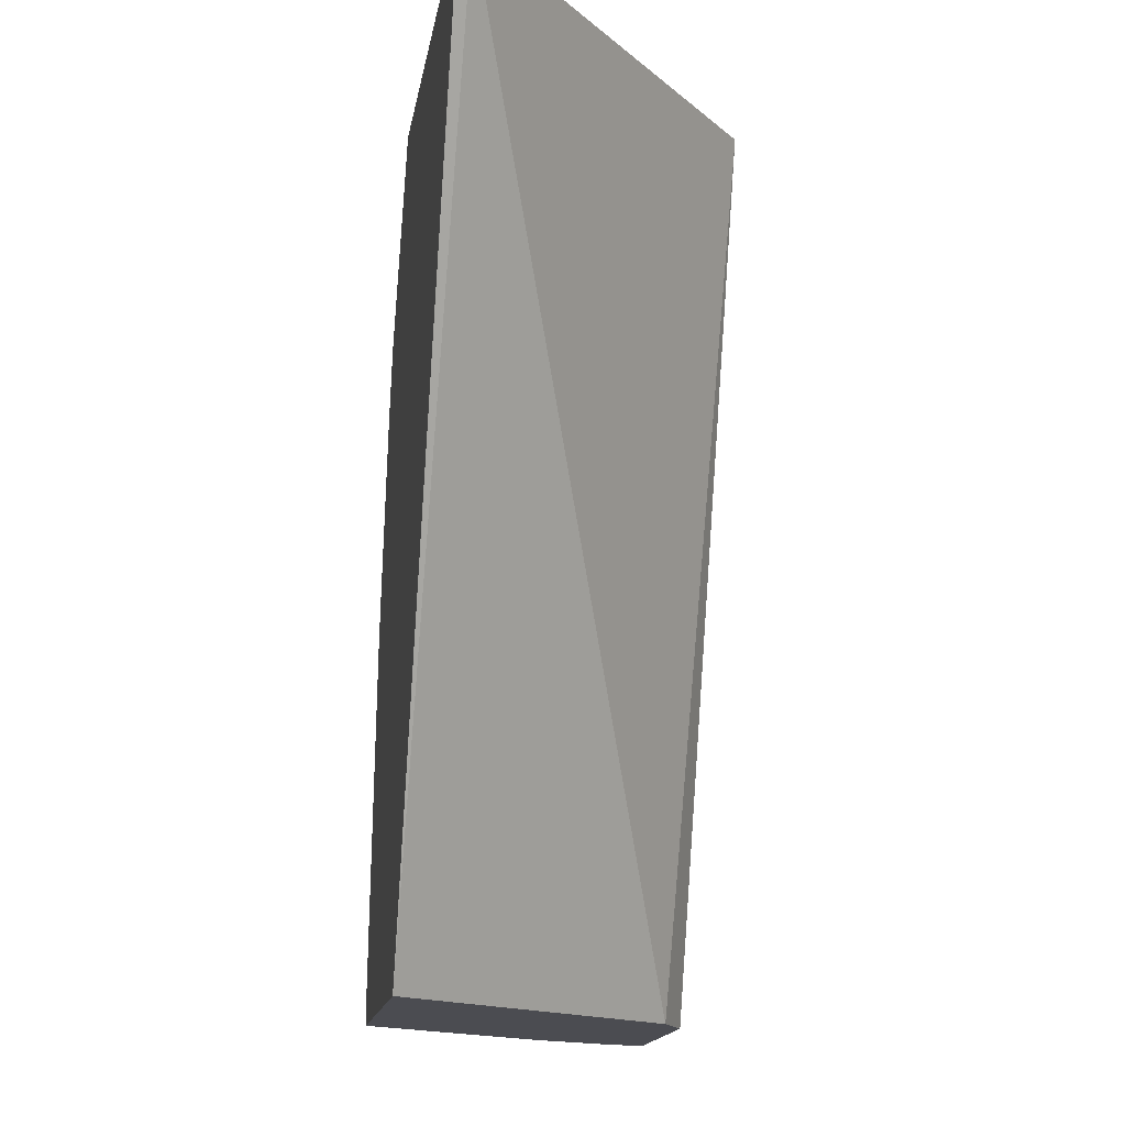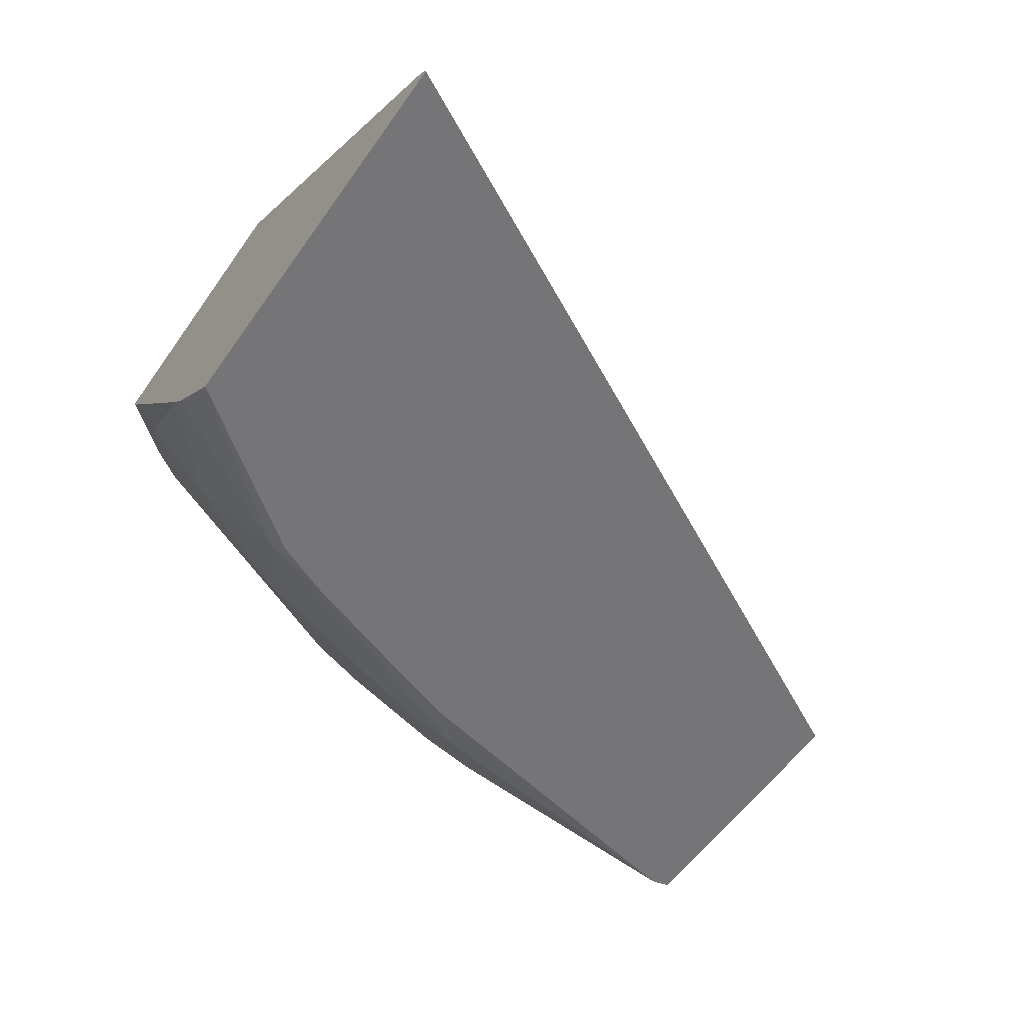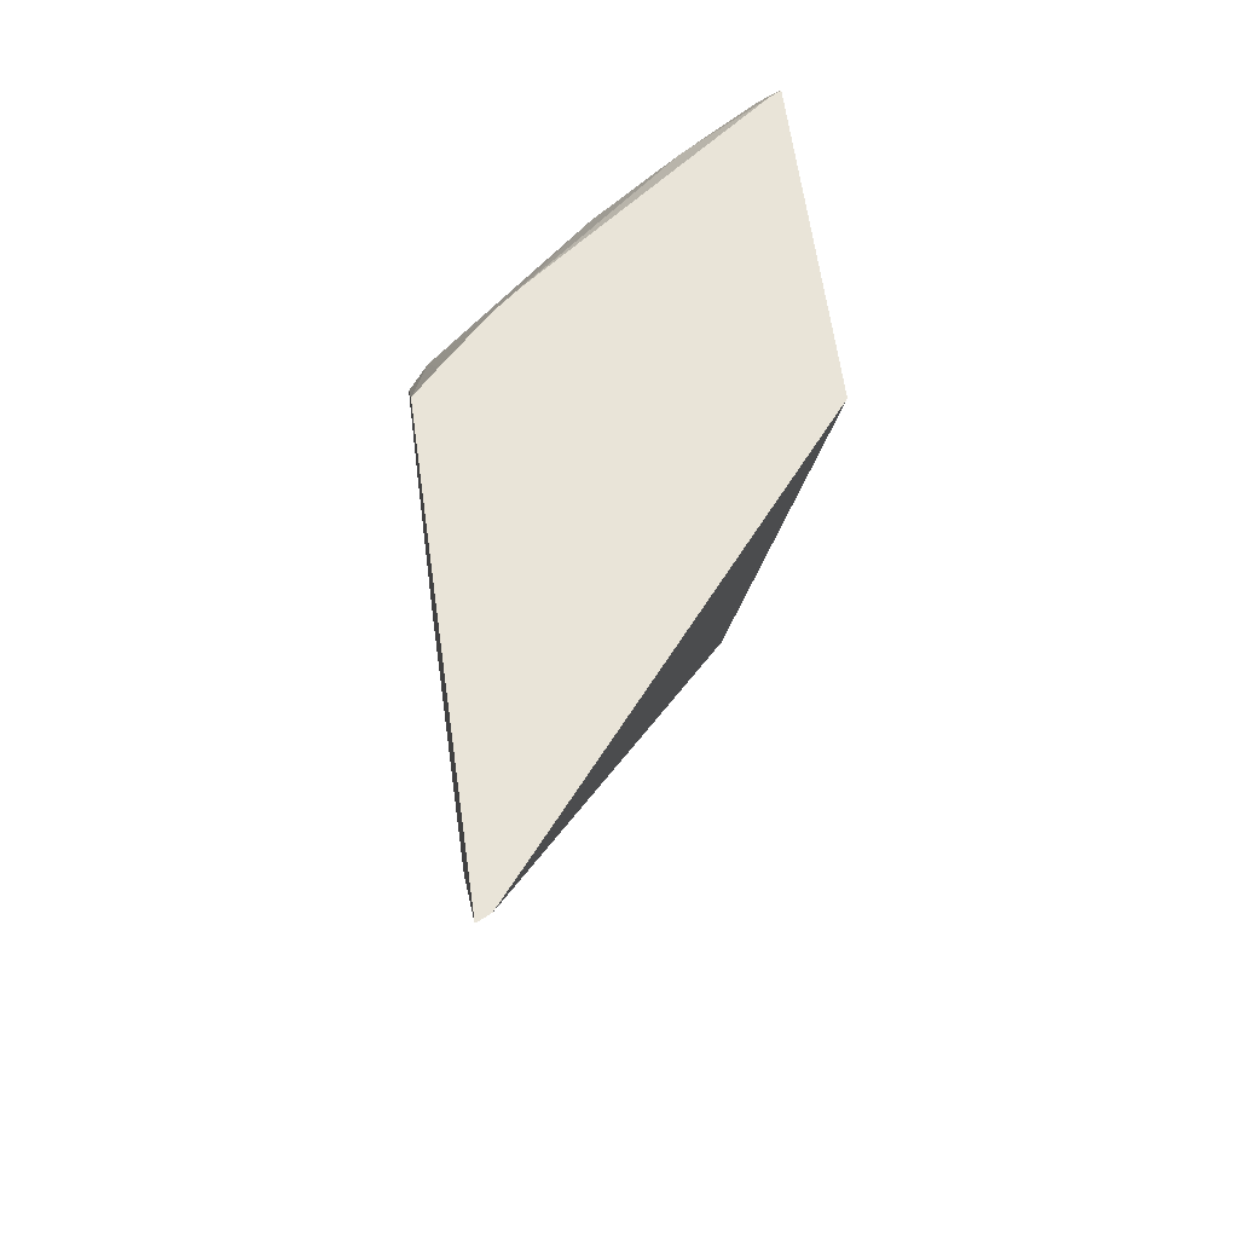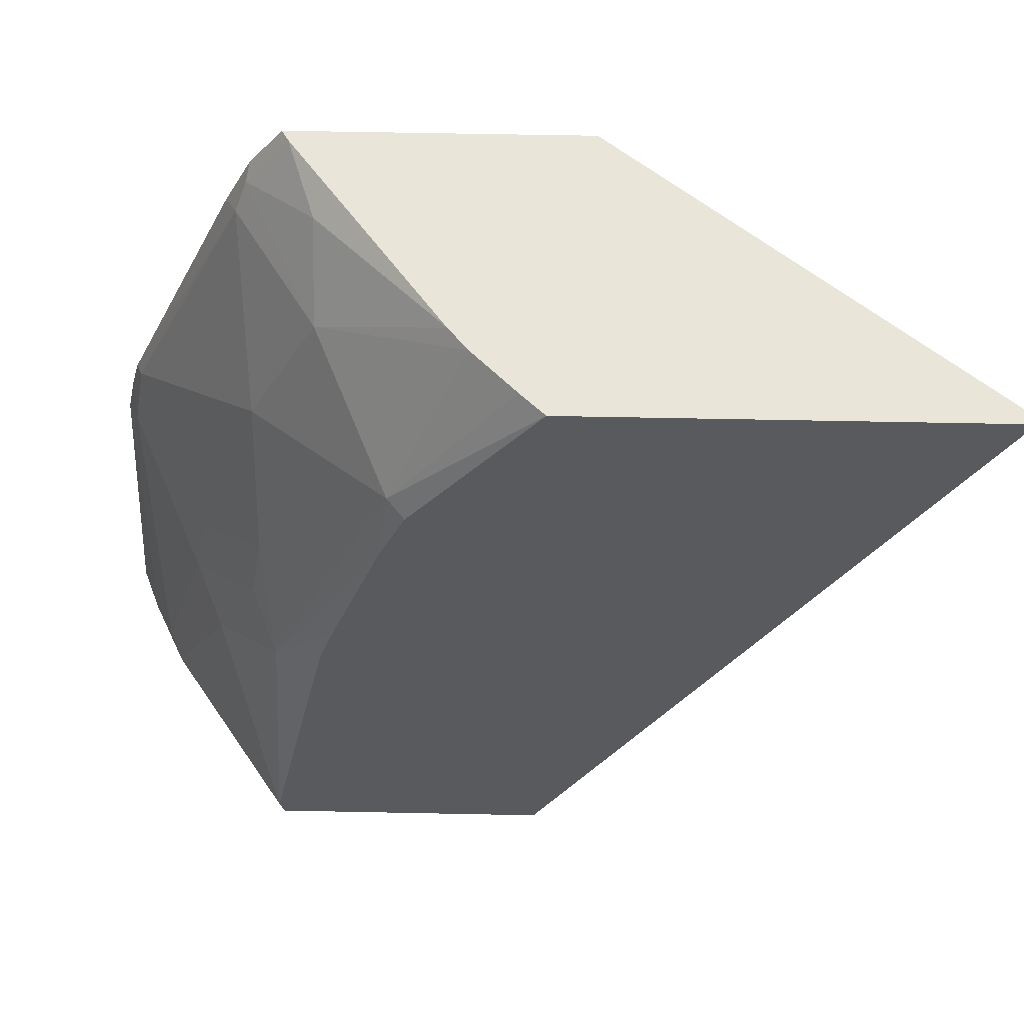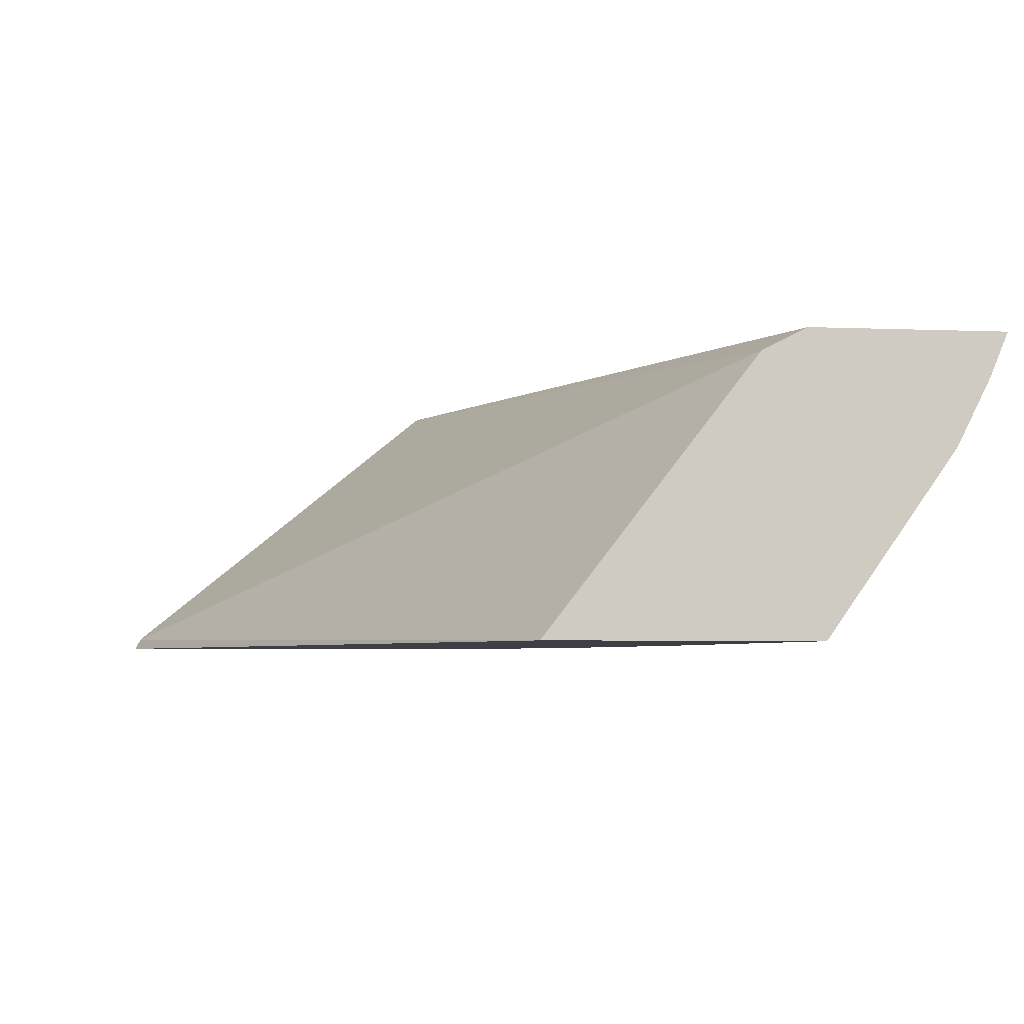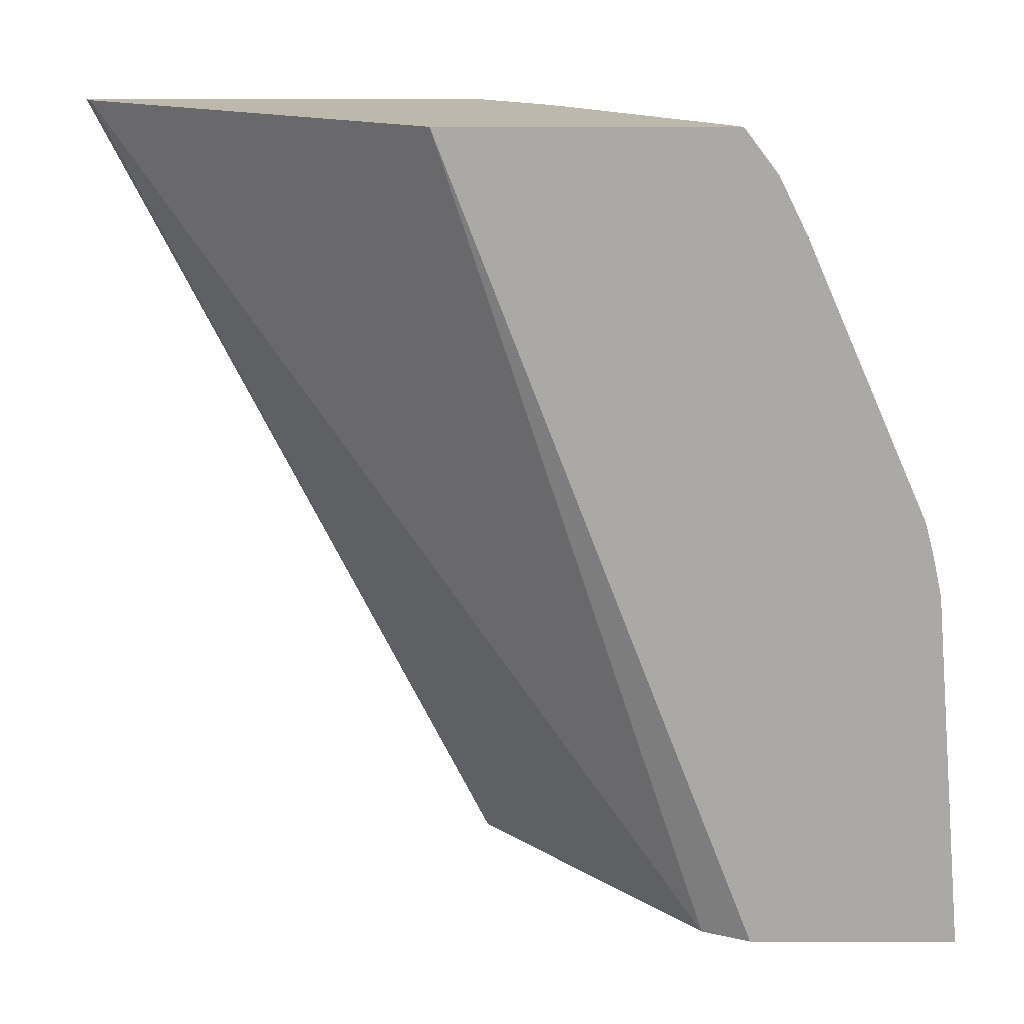
<metadata>
{"format":"obj","ext":"obj","renderer":"f3d","projection":"perspective","resolution":1024,"background":"white","views":[{"elev":-15.4,"azim":81.1,"up":"+Z"},{"elev":-56.6,"azim":55.4,"up":"+Y"},{"elev":59.8,"azim":82.2,"up":"+Z"},{"elev":58.3,"azim":1.2,"up":"+Z"},{"elev":-4.4,"azim":172.3,"up":"+Y"},{"elev":14.6,"azim":-179.8,"up":"+Z"}]}
</metadata>
<code>
v -0.7418 -0.6001 -0.0001303
v -0.7416 -0.6004 2.987e-05
v -0.7359 -0.5766 0.1824
v -0.7514 -0.5766 -9.027e-05
v -0.7003 -0.5766 -0.0001303
v -0.7239 -0.6358 -0.0001303
v -0.7298 -0.6239 0.01181
v -0.7298 -0.5886 0.1884
v -0.7314 -0.5766 0.2027
v -0.6476 -0.5766 -0.0001303
v -0.6945 -0.6592 0.1531
v -0.6556 -0.7325 -0.0001303
v -0.6579 -0.7325 0.009122
v -0.6827 -0.6828 0.1295
v -0.724 -0.5827 0.2207
v -0.727 -0.5766 0.2192
v -0.6239 -0.5886 -0.0001303
v -0.4887 -0.5766 0.4091
v -0.6475 -0.7181 0.1648
v -0.6592 -0.6945 0.1884
v -0.6534 -0.6887 0.2207
v -0.6886 -0.6534 0.1854
v -0.5126 -0.7325 -0.0001303
v -0.6225 -0.7325 0.1857
v -0.6534 -0.6534 0.2913
v -0.6592 -0.5886 0.3649
v -0.6652 -0.5766 0.3589
v -0.3049 -0.7264 0.4091
v -0.6343 -0.5766 0.4091
v -0.6206 -0.7325 0.1927
v -0.6137 -0.7325 0.2143
v -0.5873 -0.7325 0.2916
v -0.5827 -0.724 0.3267
v -0.3018 -0.7325 0.4091
v -0.618 -0.6534 0.362
v -0.6534 -0.5827 0.3796
v -0.6554 -0.5766 0.3786
v -0.6513 -0.5766 0.3868
v -0.6311 -0.5821 0.4091
v -0.5741 -0.7325 0.3224
v -0.5103 -0.7325 0.4091
v -0.5224 -0.7211 0.4091
v -0.5334 -0.71 0.4091
v -0.5445 -0.6989 0.4091
v -0.618 -0.618 0.3973
v -0.5542 -0.6871 0.4091
f 19 31 32
f 18 44 43
f 19 30 31
f 19 24 30
f 18 34 28
f 18 41 34
f 18 42 41
f 18 43 42
f 18 46 44
f 15 26 16
f 18 29 39
f 17 28 23
f 17 18 28
f 16 26 27
f 15 25 26
f 15 21 25
f 15 22 21
f 19 32 33
f 39 45 46
f 19 33 21
f 33 43 44
f 21 33 25
f 13 19 14
f 36 45 39
f 36 38 37
f 35 46 45
f 35 44 46
f 35 45 36
f 33 44 35
f 33 42 43
f 33 41 42
f 33 40 41
f 32 40 33
f 29 36 39
f 29 38 36
f 27 36 37
f 26 36 27
f 26 35 36
f 25 33 35
f 25 35 26
f 23 28 34
f 19 21 20
f 13 24 19
f 18 39 46
f 12 30 24
f 3 29 18
f 3 38 29
f 3 37 38
f 3 27 37
f 3 16 27
f 3 9 16
f 3 8 9
f 3 7 8
f 2 7 3
f 2 6 7
f 1 6 2
f 1 12 6
f 1 23 12
f 1 17 23
f 1 10 17
f 1 5 10
f 1 3 4
f 1 2 3
f 12 24 13
f 3 18 10
f 3 10 5
f 1 4 5
f 6 11 7
f 3 5 4
f 12 31 30
f 12 32 31
f 12 41 40
f 12 34 41
f 12 23 34
f 11 22 15
f 11 21 22
f 11 20 21
f 12 40 32
f 11 14 19
f 11 19 20
f 6 13 14
f 7 11 8
f 6 14 11
f 8 11 15
f 9 15 16
f 10 18 17
f 8 15 9
f 6 12 13

</code>
